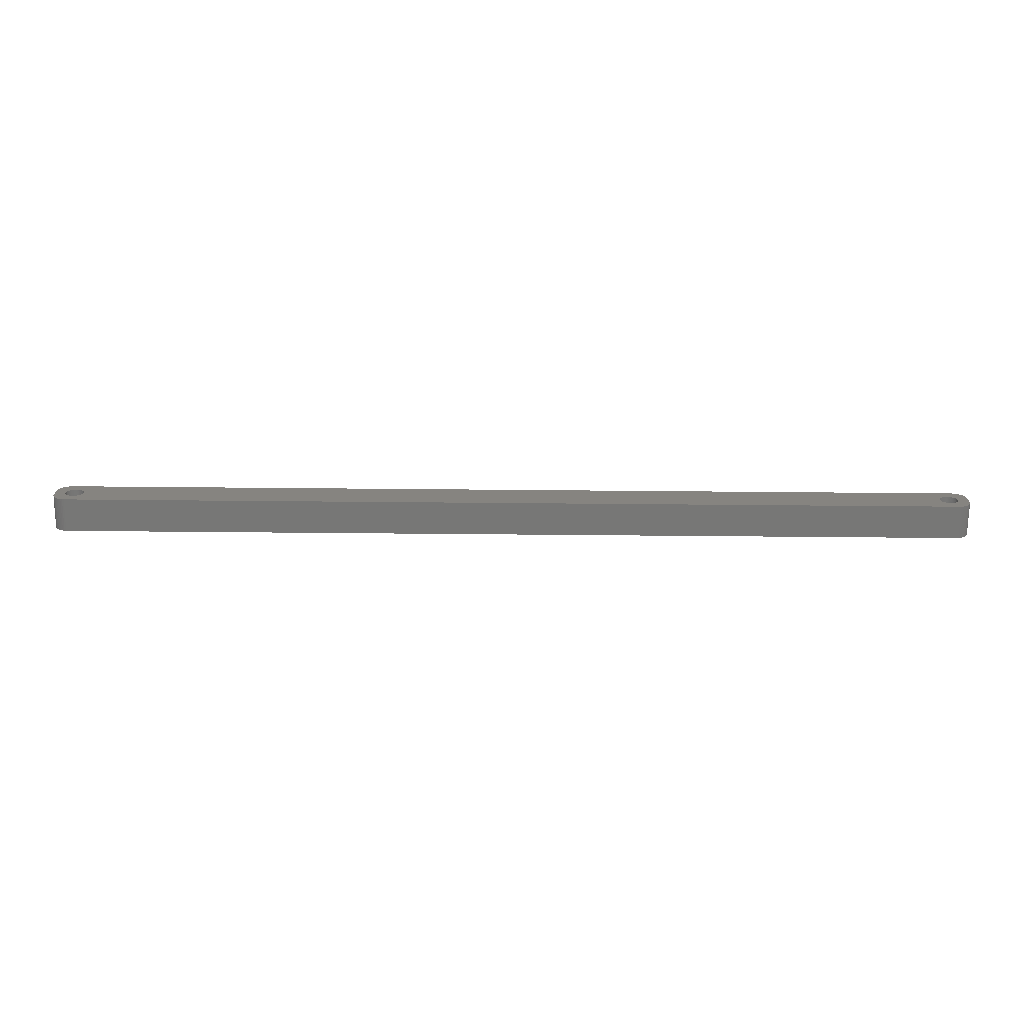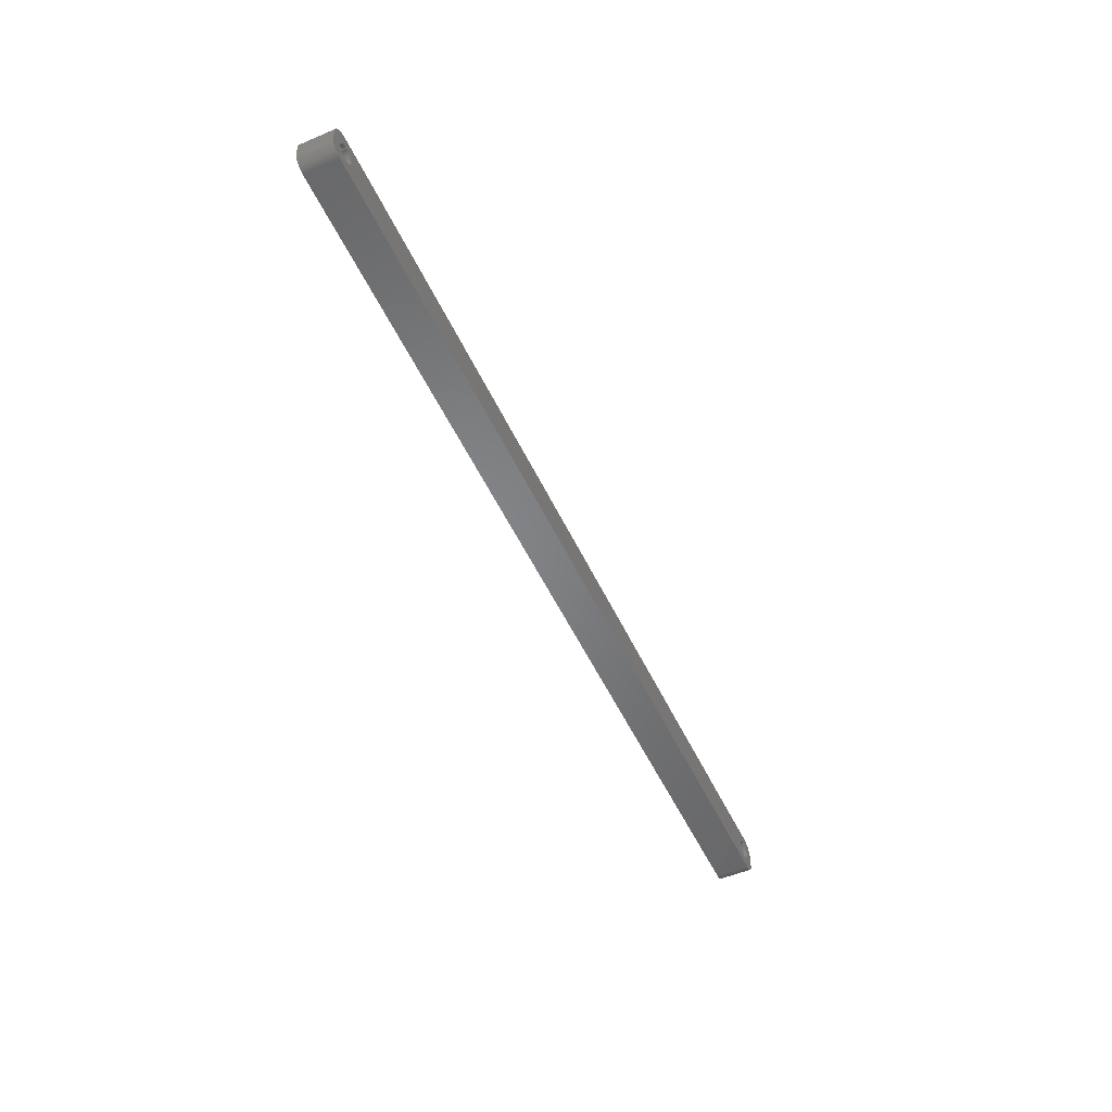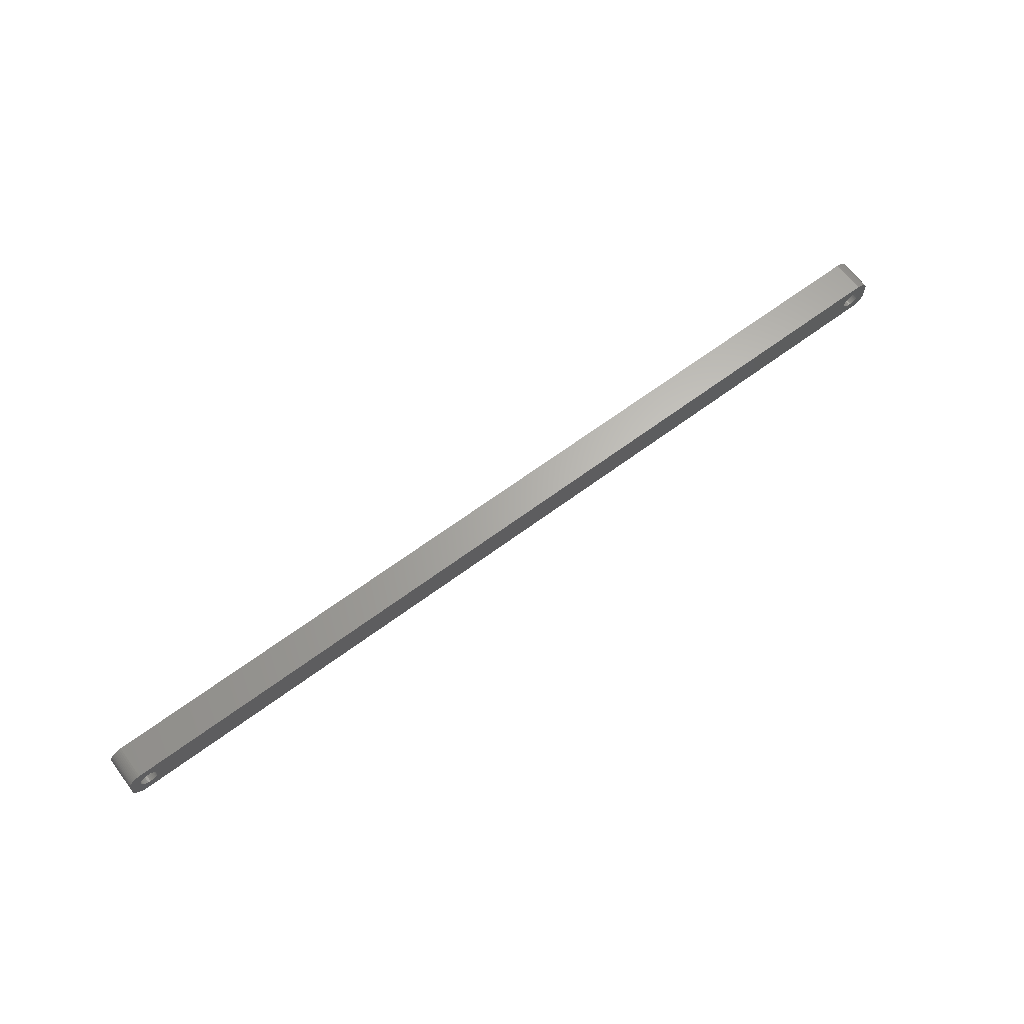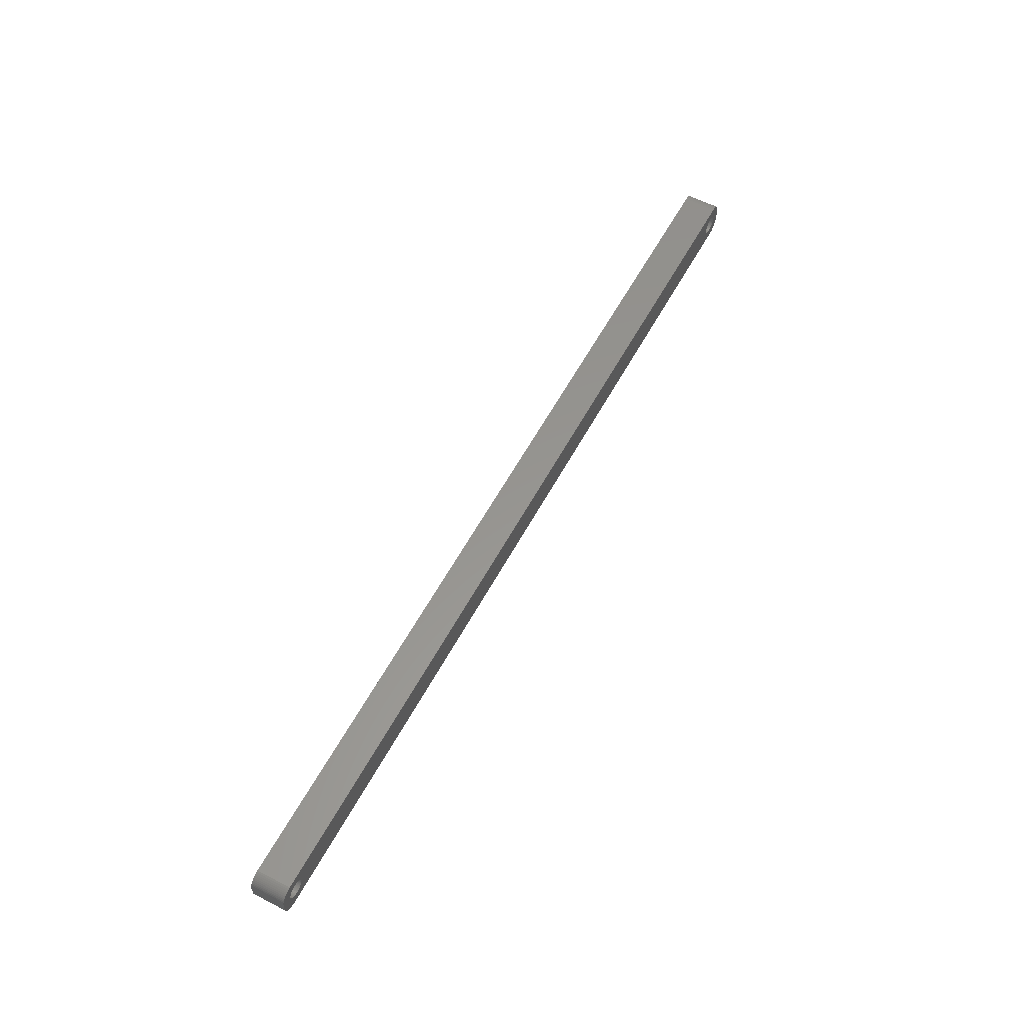
<metadata>
{"format":"stl","ext":"stl","renderer":"f3d","projection":"perspective","resolution":1024,"background":"white","views":[{"elev":-69.6,"azim":179.5,"up":"+Y"},{"elev":-52.1,"azim":-65.4,"up":"+Y"},{"elev":65.0,"azim":-36.8,"up":"+Y"},{"elev":58.0,"azim":118.1,"up":"+Y"}]}
</metadata>
<code>
# stl→obj: 304 verts, 612 faces
v -154.5 1.196 0
v -154.7 1.566 12
v -154.7 1.566 0
v -154.5 1.196 12
v -154.9 1.91 12
v -154.9 1.91 0
v -156.5 3.091 0
v -156.1 2.941 12
v -156.5 3.091 12
v -156.1 2.941 0
v -158.9 2.941 0
v -158.5 3.091 12
v -158.9 2.941 12
v -158.5 3.091 0
v -160.5 1.196 12
v -160.3 1.566 0
v -160.3 1.566 12
v -160.5 1.196 0
v -154.4 -0.8082 0
v -154.3 -0.4073 12
v -154.3 -0.4073 0
v -154.4 -0.8082 12
v -157.3 3.244 0
v -156.9 3.192 12
v -157.3 3.244 12
v -156.9 3.192 0
v -155.8 2.744 0
v -155.4 2.504 12
v -155.8 2.744 12
v -155.4 2.504 0
v -160.7 0.4073 12
v -160.6 0.8082 0
v -160.6 0.8082 12
v -160.7 0.4073 0
v -160.1 1.91 12
v -159.9 2.225 0
v -159.9 2.225 12
v -160.1 1.91 0
v -159.2 2.744 0
v -159.2 2.744 12
v -158.1 3.192 0
v -157.7 3.244 12
v -158.1 3.192 12
v -157.7 3.244 0
v -154.2 0 0
v -154.3 0.4073 12
v -154.3 0.4073 0
v -154.2 0 12
v -154.5 -1.196 0
v -154.5 -1.196 12
v -155.4 -2.504 0
v -155.8 -2.744 12
v -155.4 -2.504 12
v -155.8 -2.744 0
v -154.4 0.8082 0
v -154.4 0.8082 12
v -155.1 2.225 12
v -155.1 2.225 0
v -160.8 0 12
v -160.8 0 0
v -159.6 2.504 0
v -159.6 2.504 12
v -157.3 -3.244 0
v -157.7 -3.244 12
v -157.3 -3.244 12
v -157.7 -3.244 0
v -160.5 -1.196 12
v -160.6 -0.8082 0
v -160.6 -0.8082 12
v -160.5 -1.196 0
v -160.3 -1.566 12
v -160.3 -1.566 0
v -156.9 -3.192 0
v -156.9 -3.192 12
v -155.1 -2.225 0
v -154.9 -1.91 12
v -154.9 -1.91 0
v -155.1 -2.225 12
v -156.5 -3.091 0
v -156.5 -3.091 12
v -156.1 -2.941 12
v -156.1 -2.941 0
v -154.7 -1.566 0
v -154.7 -1.566 12
v -159.2 -2.744 0
v -159.6 -2.504 12
v -159.2 -2.744 12
v -159.6 -2.504 0
v -158.1 -3.192 0
v -158.5 -3.091 12
v -158.1 -3.192 12
v -158.5 -3.091 0
v -159.9 -2.225 12
v -160.1 -1.91 0
v -160.1 -1.91 12
v -159.9 -2.225 0
v -160.7 -0.4073 0
v -160.7 -0.4073 12
v -158.9 -2.941 0
v -158.9 -2.941 12
v 159.2 2.744 0
v 159.6 2.504 12
v 159.2 2.744 12
v 159.6 2.504 0
v 160.6 -0.8082 0
v 160.7 -0.4073 12
v 160.7 -0.4073 0
v 160.6 -0.8082 12
v 156.9 -3.192 0
v 156.5 -3.091 12
v 156.9 -3.192 12
v 156.5 -3.091 0
v 155.8 2.744 0
v 156.1 2.941 12
v 155.8 2.744 12
v 156.1 2.941 0
v 154.4 0.8082 12
v 154.5 1.196 0
v 154.5 1.196 12
v 154.4 0.8082 0
v 160.5 1.196 0
v 160.3 1.566 12
v 160.3 1.566 0
v 160.5 1.196 12
v 160.1 1.91 12
v 160.1 1.91 0
v 158.5 3.091 0
v 158.9 2.941 12
v 158.5 3.091 12
v 158.9 2.941 0
v 158.1 3.192 0
v 158.1 3.192 12
v 154.3 -0.4073 12
v 154.2 0 0
v 154.2 0 12
v 154.3 -0.4073 0
v 154.7 1.566 12
v 154.9 1.91 0
v 154.9 1.91 12
v 154.7 1.566 0
v 155.4 2.504 0
v 155.4 2.504 12
v 156.5 3.091 0
v 156.9 3.192 12
v 156.5 3.091 12
v 156.9 3.192 0
v 160.8 0 0
v 160.7 0.4073 12
v 160.7 0.4073 0
v 160.8 0 12
v 160.1 -1.91 0
v 160.3 -1.566 12
v 160.3 -1.566 0
v 160.1 -1.91 12
v 160.5 -1.196 0
v 160.5 -1.196 12
v 159.2 -2.744 0
v 158.9 -2.941 12
v 159.2 -2.744 12
v 158.9 -2.941 0
v 159.6 -2.504 0
v 159.6 -2.504 12
v 157.3 -3.244 0
v 157.3 -3.244 12
v 155.8 -2.744 0
v 155.4 -2.504 12
v 155.8 -2.744 12
v 155.4 -2.504 0
v 154.9 -1.91 12
v 154.7 -1.566 0
v 154.7 -1.566 12
v 154.9 -1.91 0
v 160.6 0.8082 0
v 160.6 0.8082 12
v 159.9 2.225 12
v 159.9 2.225 0
v 157.3 3.244 0
v 157.7 3.244 12
v 157.3 3.244 12
v 157.7 3.244 0
v 154.3 0.4073 12
v 154.3 0.4073 0
v 155.1 2.225 0
v 155.1 2.225 12
v 158.1 -3.192 0
v 157.7 -3.244 12
v 158.1 -3.192 12
v 157.7 -3.244 0
v 158.5 -3.091 0
v 158.5 -3.091 12
v 159.9 -2.225 0
v 159.9 -2.225 12
v 156.1 -2.941 0
v 156.1 -2.941 12
v 154.5 -1.196 0
v 154.5 -1.196 12
v 154.4 -0.8082 12
v 154.4 -0.8082 0
v 155.1 -2.225 12
v 155.1 -2.225 0
v -164.5 -2 0
v -164.5 2 12
v -164.5 2 0
v -164.5 -2 12
v -164.5 -2.627 0
v -164.5 -2.627 12
v 159.8 6.99 0
v -159.8 6.99 12
v 159.8 6.99 12
v -159.8 6.99 0
v -159.8 -6.99 0
v 159.8 -6.99 12
v -159.8 -6.99 12
v 159.8 -6.99 0
v 161.6 -6.524 0
v 162.2 -6.222 12
v 161.6 -6.524 12
v 162.2 -6.222 0
v -164.5 2.627 12
v -164.5 2.627 0
v 164.5 2 12
v 164.5 2.627 12
v 164.5 -2 12
v 164.3 3.243 12
v 164.1 3.841 12
v 163.9 4.409 12
v 163.5 4.939 12
v 164.5 -2.627 12
v 163.1 5.423 12
v 162.7 5.853 12
v 164.3 -3.243 12
v 162.2 6.222 12
v 164.1 -3.841 12
v 161.6 6.524 12
v 161 6.755 12
v 163.9 -4.409 12
v 163.5 -4.939 12
v 160.4 6.911 12
v -160.4 6.911 12
v -161 6.755 12
v -161.6 6.524 12
v -162.2 6.222 12
v -162.7 5.853 12
v -163.1 5.423 12
v -163.5 4.939 12
v 163.1 -5.423 12
v 162.7 -5.853 12
v 161 -6.755 12
v 160.4 -6.911 12
v -160.4 -6.911 12
v -161.6 -6.524 12
v -162.7 -5.853 12
v -163.5 -4.939 12
v -164.1 -3.841 12
v -161 -6.755 12
v -163.9 4.409 12
v -164.1 3.841 12
v -164.3 3.243 12
v -162.2 -6.222 12
v -163.1 -5.423 12
v -163.9 -4.409 12
v -164.3 -3.243 12
v 164.1 -3.841 0
v 163.9 -4.409 0
v -161.6 -6.524 0
v -161 -6.755 0
v -163.1 -5.423 0
v -162.7 -5.853 0
v 164.5 2 0
v 164.5 -2 0
v 164.3 -3.243 0
v 163.9 4.409 0
v 164.1 3.841 0
v 164.3 3.243 0
v 163.1 5.423 0
v 162.7 5.853 0
v 161.6 6.524 0
v 161 6.755 0
v 160.4 6.911 0
v -161.6 6.524 0
v -162.2 6.222 0
v -160.4 6.911 0
v -161 6.755 0
v -163.5 4.939 0
v -163.1 5.423 0
v 164.5 -2.627 0
v 163.5 -4.939 0
v 164.5 2.627 0
v 163.1 -5.423 0
v 162.7 -5.853 0
v 161 -6.755 0
v 163.5 4.939 0
v 160.4 -6.911 0
v -160.4 -6.911 0
v -162.2 -6.222 0
v -163.5 -4.939 0
v 162.2 6.222 0
v -162.7 5.853 0
v -164.1 3.841 0
v -163.9 -4.409 0
v -164.1 -3.841 0
v -164.3 -3.243 0
v -163.9 4.409 0
v -164.3 3.243 0
f 1 2 3
f 2 1 4
f 3 5 6
f 5 3 2
f 7 8 9
f 8 7 10
f 11 12 13
f 12 11 14
f 15 16 17
f 16 15 18
f 19 20 21
f 20 19 22
f 23 24 25
f 24 23 26
f 27 28 29
f 28 27 30
f 31 32 33
f 32 31 34
f 35 36 37
f 36 35 38
f 39 13 40
f 13 39 11
f 41 42 43
f 42 41 44
f 45 46 47
f 46 45 48
f 49 22 19
f 22 49 50
f 51 52 53
f 52 51 54
f 55 4 1
f 4 55 56
f 30 57 28
f 57 30 58
f 44 25 42
f 25 44 23
f 26 9 24
f 9 26 7
f 10 29 8
f 29 10 27
f 59 34 31
f 34 59 60
f 33 18 15
f 18 33 32
f 17 38 35
f 38 17 16
f 14 43 12
f 43 14 41
f 61 40 62
f 40 61 39
f 36 62 37
f 62 36 61
f 21 48 45
f 48 21 20
f 63 64 65
f 64 63 66
f 67 68 69
f 68 67 70
f 71 70 67
f 70 71 72
f 73 65 74
f 65 73 63
f 75 76 77
f 76 75 78
f 47 56 55
f 56 47 46
f 6 57 58
f 57 6 5
f 79 74 80
f 74 79 73
f 54 81 52
f 81 54 82
f 82 80 81
f 80 82 79
f 75 53 78
f 53 75 51
f 83 50 49
f 50 83 84
f 77 84 83
f 84 77 76
f 85 86 87
f 86 85 88
f 89 90 91
f 90 89 92
f 93 94 95
f 94 93 96
f 88 93 86
f 93 88 96
f 69 97 98
f 97 69 68
f 98 60 59
f 60 98 97
f 99 87 100
f 87 99 85
f 66 91 64
f 91 66 89
f 95 72 71
f 72 95 94
f 92 100 90
f 100 92 99
f 101 102 103
f 102 101 104
f 105 106 107
f 106 105 108
f 109 110 111
f 110 109 112
f 113 114 115
f 114 113 116
f 117 118 119
f 118 117 120
f 121 122 123
f 122 121 124
f 123 125 126
f 125 123 122
f 127 128 129
f 128 127 130
f 131 129 132
f 129 131 127
f 133 134 135
f 134 133 136
f 137 138 139
f 138 137 140
f 141 115 142
f 115 141 113
f 143 144 145
f 144 143 146
f 147 148 149
f 148 147 150
f 151 152 153
f 152 151 154
f 155 108 105
f 108 155 156
f 157 158 159
f 158 157 160
f 161 159 162
f 159 161 157
f 163 111 164
f 111 163 109
f 165 166 167
f 166 165 168
f 169 170 171
f 170 169 172
f 173 124 121
f 124 173 174
f 126 175 176
f 175 126 125
f 104 175 102
f 175 104 176
f 177 178 179
f 178 177 180
f 130 103 128
f 103 130 101
f 181 120 117
f 120 181 182
f 135 182 181
f 182 135 134
f 119 140 137
f 140 119 118
f 116 145 114
f 145 116 143
f 146 179 144
f 179 146 177
f 183 142 184
f 142 183 141
f 139 183 184
f 183 139 138
f 107 150 147
f 150 107 106
f 185 186 187
f 186 185 188
f 189 187 190
f 187 189 185
f 160 190 158
f 190 160 189
f 191 162 192
f 162 191 161
f 188 164 186
f 164 188 163
f 193 167 194
f 167 193 165
f 171 195 196
f 195 171 170
f 197 136 133
f 136 197 198
f 199 172 169
f 172 199 200
f 168 199 166
f 199 168 200
f 149 174 173
f 174 149 148
f 180 132 178
f 132 180 131
f 153 156 155
f 156 153 152
f 191 154 151
f 154 191 192
f 112 194 110
f 194 112 193
f 196 198 197
f 198 196 195
f 201 202 203
f 202 201 204
f 205 204 201
f 204 205 206
f 207 208 209
f 208 207 210
f 211 212 213
f 212 211 214
f 215 216 217
f 216 215 218
f 203 219 220
f 219 203 202
f 124 221 222
f 221 150 223
f 122 222 224
f 106 223 150
f 122 224 225
f 108 223 106
f 125 225 226
f 156 223 108
f 125 226 227
f 223 156 228
f 175 227 229
f 152 228 156
f 175 229 230
f 228 152 231
f 102 230 232
f 231 152 233
f 102 232 234
f 154 233 152
f 103 234 235
f 233 154 236
f 236 154 237
f 221 148 150
f 221 174 148
f 221 124 174
f 103 235 238
f 222 122 124
f 225 125 122
f 227 175 125
f 128 238 209
f 230 102 175
f 234 103 102
f 238 128 103
f 209 129 128
f 209 132 129
f 209 178 132
f 209 179 178
f 209 144 179
f 209 145 144
f 209 114 145
f 209 115 114
f 209 142 115
f 209 184 142
f 181 48 135
f 46 181 117
f 56 117 119
f 4 119 137
f 2 137 139
f 5 139 184
f 57 184 209
f 181 46 48
f 117 56 46
f 119 4 56
f 137 2 4
f 139 5 2
f 184 57 5
f 208 57 209
f 57 208 28
f 28 208 29
f 29 208 8
f 8 208 9
f 9 208 24
f 24 208 25
f 25 208 42
f 208 43 42
f 208 12 43
f 208 13 12
f 239 13 208
f 13 239 40
f 240 40 239
f 241 40 240
f 40 241 62
f 242 62 241
f 243 62 242
f 62 243 37
f 244 37 243
f 245 37 244
f 37 245 35
f 192 237 154
f 237 192 246
f 246 192 247
f 162 247 192
f 247 162 216
f 216 162 217
f 159 217 162
f 217 159 248
f 248 159 249
f 158 249 159
f 249 158 212
f 190 212 158
f 187 212 190
f 186 212 187
f 164 212 186
f 111 212 164
f 110 212 111
f 194 212 110
f 167 212 194
f 166 212 167
f 199 212 166
f 48 133 135
f 20 133 48
f 133 20 197
f 22 197 20
f 197 22 196
f 50 196 22
f 196 50 171
f 84 171 50
f 171 84 169
f 76 169 84
f 169 76 199
f 78 199 76
f 199 78 212
f 213 78 53
f 213 53 52
f 213 52 81
f 213 81 80
f 213 80 74
f 213 74 65
f 213 65 64
f 78 213 212
f 91 213 64
f 90 213 91
f 100 213 90
f 250 100 87
f 251 87 86
f 252 86 93
f 253 93 95
f 254 95 71
f 100 250 213
f 206 71 67
f 204 67 69
f 204 69 98
f 204 98 59
f 87 255 250
f 256 35 245
f 257 35 256
f 204 59 202
f 35 257 17
f 67 204 206
f 258 17 257
f 87 251 255
f 219 17 258
f 86 259 251
f 17 219 15
f 86 252 259
f 202 15 219
f 93 260 252
f 15 202 33
f 93 253 260
f 33 202 31
f 95 261 253
f 31 202 59
f 95 254 261
f 71 262 254
f 71 206 262
f 236 263 233
f 263 236 264
f 265 255 251
f 255 265 266
f 267 252 260
f 252 267 268
f 223 269 221
f 269 223 270
f 233 271 231
f 271 233 263
f 225 272 226
f 272 225 273
f 224 273 225
f 273 224 274
f 275 230 229
f 230 275 276
f 277 235 234
f 235 277 278
f 278 238 235
f 238 278 279
f 279 209 238
f 209 279 207
f 280 242 241
f 242 280 281
f 282 240 239
f 240 282 283
f 284 244 285
f 244 284 245
f 155 270 286
f 270 147 269
f 153 286 271
f 149 269 147
f 153 271 263
f 173 269 149
f 151 263 264
f 121 269 173
f 151 264 287
f 269 121 288
f 191 287 289
f 123 288 121
f 191 289 290
f 288 123 274
f 161 290 218
f 274 123 273
f 161 218 215
f 126 273 123
f 157 215 291
f 273 126 272
f 272 126 292
f 270 107 147
f 270 105 107
f 270 155 105
f 157 291 293
f 286 153 155
f 263 151 153
f 287 191 151
f 160 293 214
f 290 161 191
f 215 157 161
f 293 160 157
f 214 189 160
f 214 185 189
f 214 188 185
f 214 163 188
f 214 109 163
f 214 112 109
f 214 193 112
f 214 165 193
f 214 168 165
f 214 200 168
f 136 45 134
f 21 136 198
f 19 198 195
f 49 195 170
f 83 170 172
f 77 172 200
f 75 200 214
f 136 21 45
f 198 19 21
f 195 49 19
f 170 83 49
f 172 77 83
f 200 75 77
f 211 75 214
f 75 211 51
f 51 211 54
f 54 211 82
f 82 211 79
f 79 211 73
f 73 211 63
f 63 211 66
f 211 89 66
f 211 92 89
f 211 99 92
f 294 99 211
f 99 294 85
f 266 85 294
f 265 85 266
f 85 265 88
f 295 88 265
f 268 88 295
f 88 268 96
f 267 96 268
f 296 96 267
f 96 296 94
f 176 292 126
f 292 176 275
f 275 176 276
f 104 276 176
f 276 104 297
f 297 104 277
f 101 277 104
f 277 101 278
f 278 101 279
f 130 279 101
f 279 130 207
f 127 207 130
f 131 207 127
f 180 207 131
f 177 207 180
f 146 207 177
f 143 207 146
f 116 207 143
f 113 207 116
f 141 207 113
f 183 207 141
f 45 182 134
f 47 182 45
f 182 47 120
f 55 120 47
f 120 55 118
f 1 118 55
f 118 1 140
f 3 140 1
f 140 3 138
f 6 138 3
f 138 6 183
f 58 183 6
f 183 58 207
f 210 58 30
f 210 30 27
f 210 27 10
f 210 10 7
f 210 7 26
f 210 26 23
f 210 23 44
f 58 210 207
f 41 210 44
f 14 210 41
f 11 210 14
f 282 11 39
f 280 39 61
f 298 61 36
f 284 36 38
f 299 38 16
f 11 282 210
f 220 16 18
f 203 18 32
f 203 32 34
f 203 34 60
f 39 283 282
f 300 94 296
f 301 94 300
f 203 60 201
f 94 301 72
f 18 203 220
f 302 72 301
f 39 280 283
f 205 72 302
f 61 281 280
f 72 205 70
f 61 298 281
f 201 70 205
f 36 285 298
f 70 201 68
f 36 284 285
f 68 201 97
f 38 303 284
f 97 201 60
f 38 299 303
f 16 304 299
f 16 220 304
f 301 262 302
f 262 301 254
f 267 253 296
f 253 267 260
f 300 254 301
f 254 300 261
f 266 250 255
f 250 266 294
f 268 259 252
f 259 268 295
f 228 270 223
f 270 228 286
f 218 247 216
f 247 218 290
f 246 287 237
f 287 246 289
f 291 217 248
f 217 291 215
f 214 249 212
f 249 214 293
f 227 275 229
f 275 227 292
f 226 292 227
f 292 226 272
f 276 232 230
f 232 276 297
f 297 234 232
f 234 297 277
f 210 239 208
f 239 210 282
f 304 257 299
f 257 304 258
f 302 206 205
f 206 302 262
f 296 261 300
f 261 296 253
f 294 213 250
f 213 294 211
f 295 251 259
f 251 295 265
f 231 286 228
f 286 231 271
f 290 246 247
f 246 290 289
f 237 264 236
f 264 237 287
f 293 248 249
f 248 293 291
f 298 244 243
f 244 298 285
f 283 241 240
f 241 283 280
f 303 245 284
f 245 303 256
f 220 258 304
f 258 220 219
f 222 274 224
f 274 222 288
f 221 288 222
f 288 221 269
f 281 243 242
f 243 281 298
f 299 256 303
f 256 299 257

</code>
